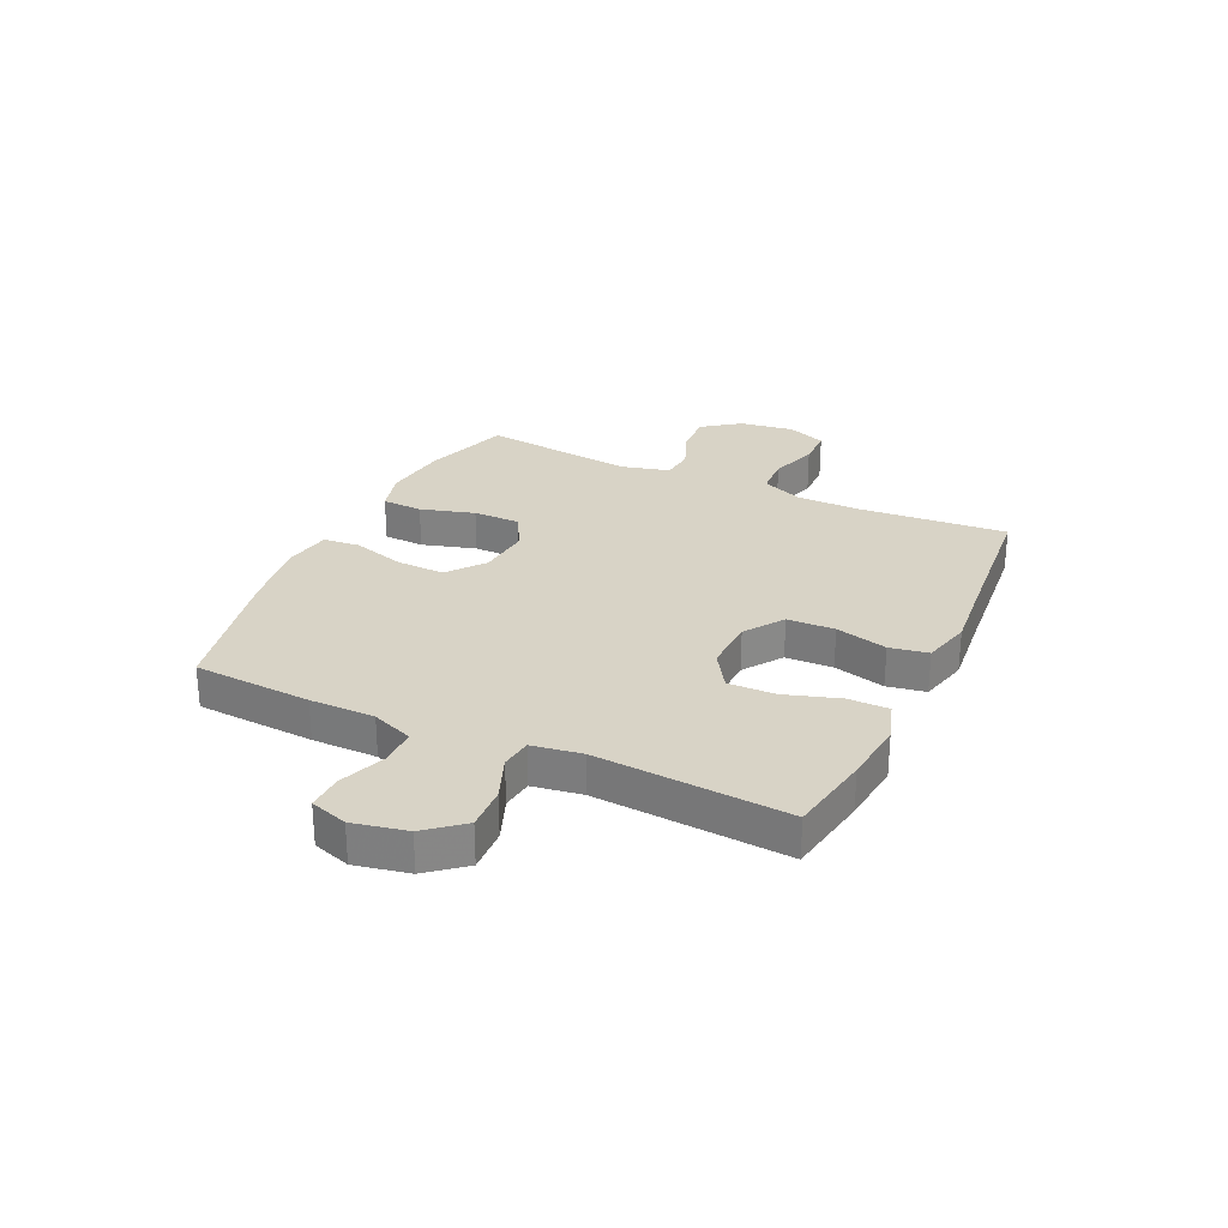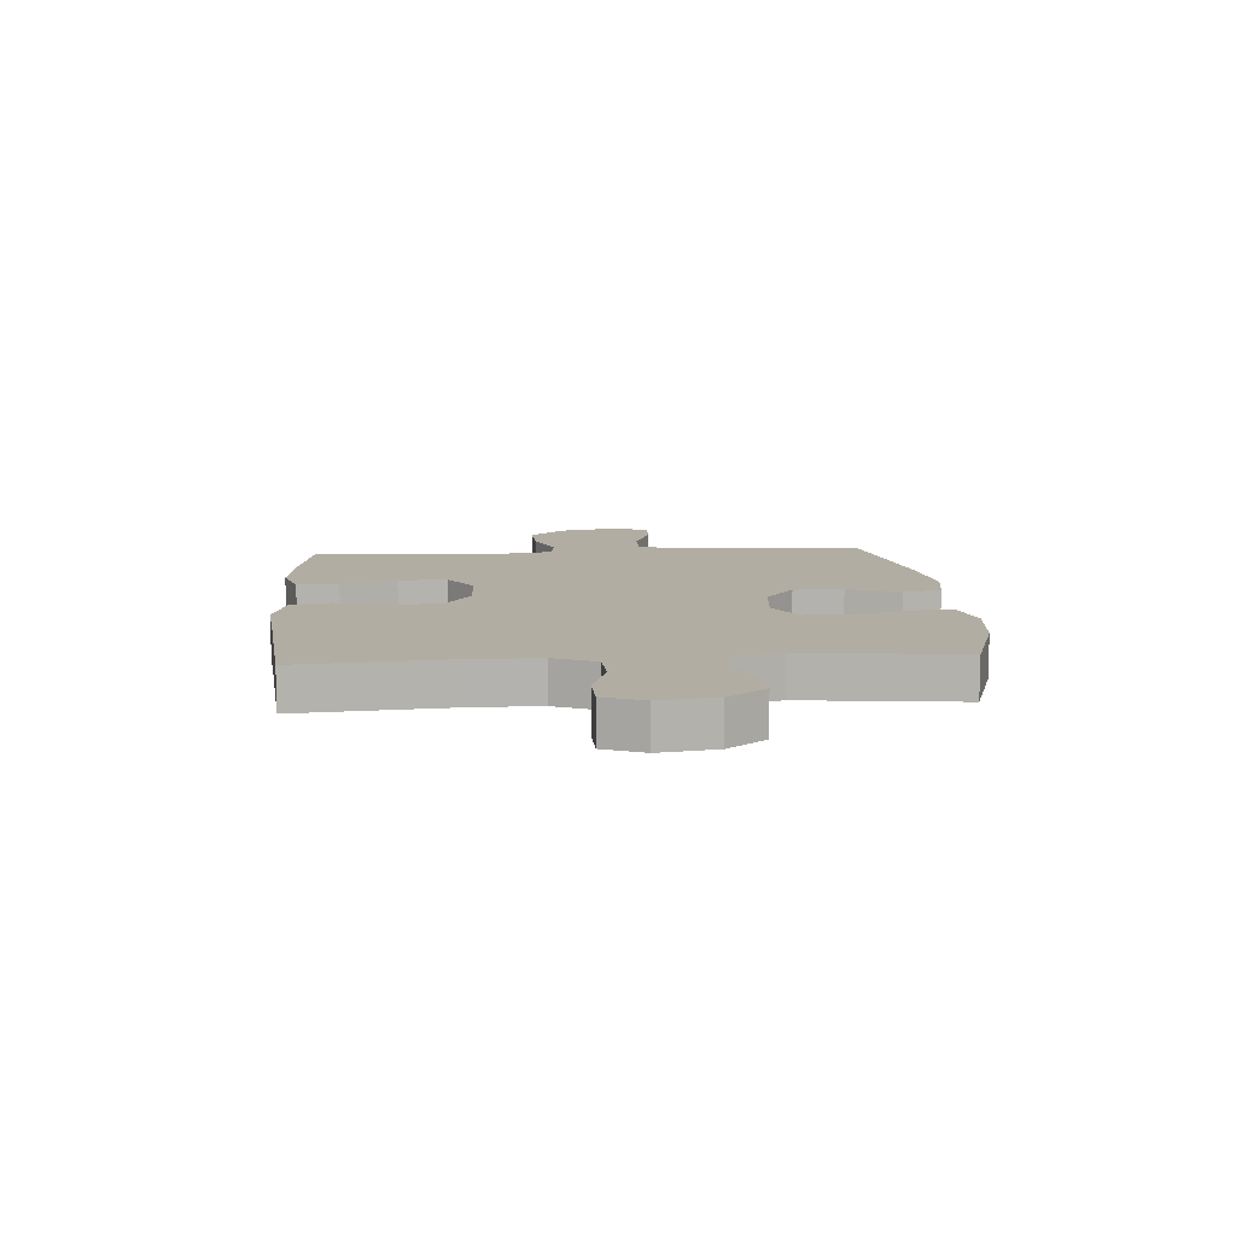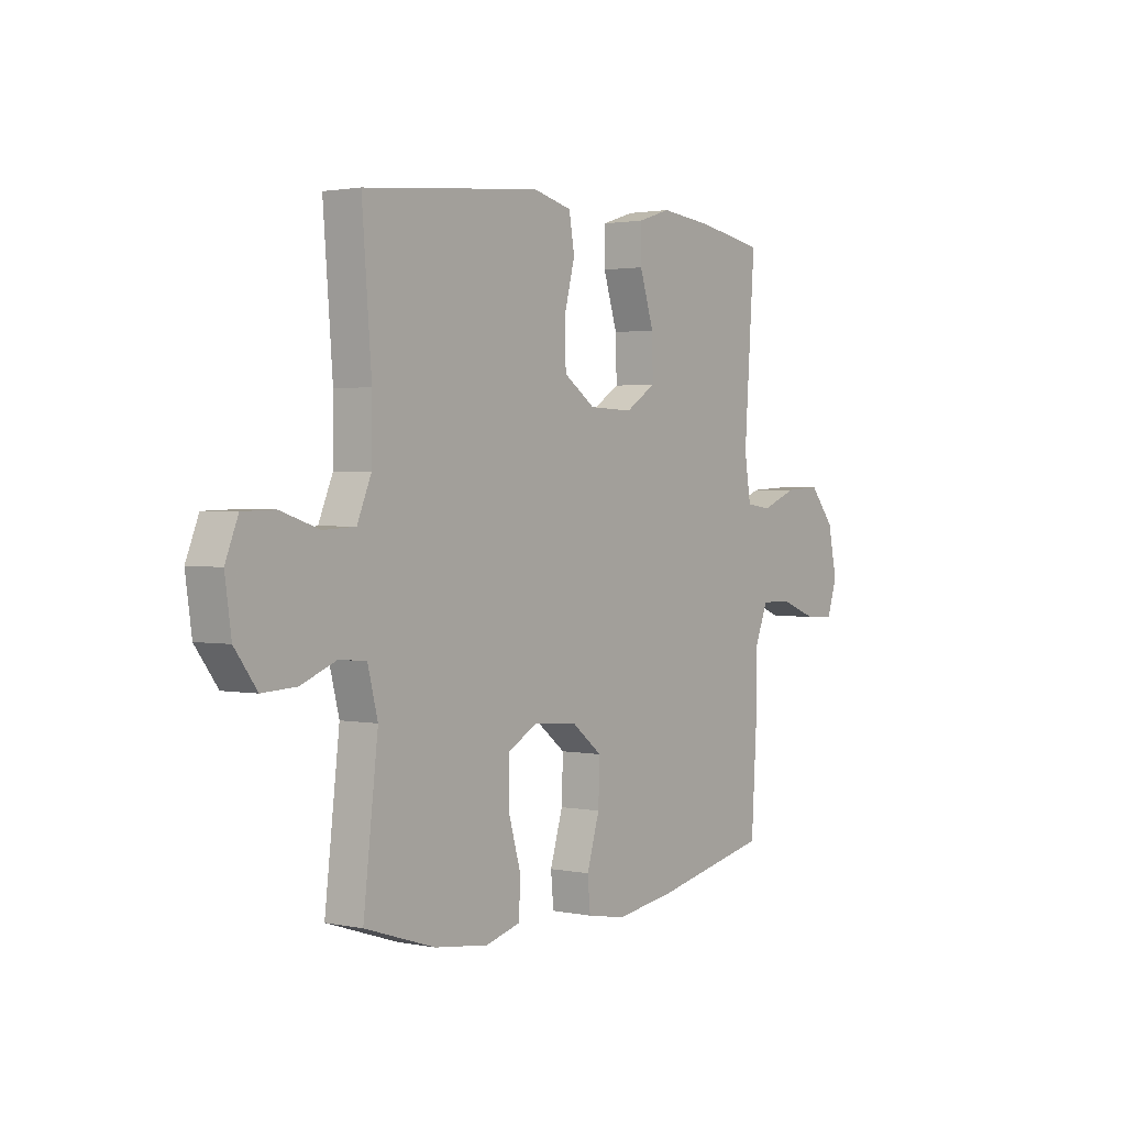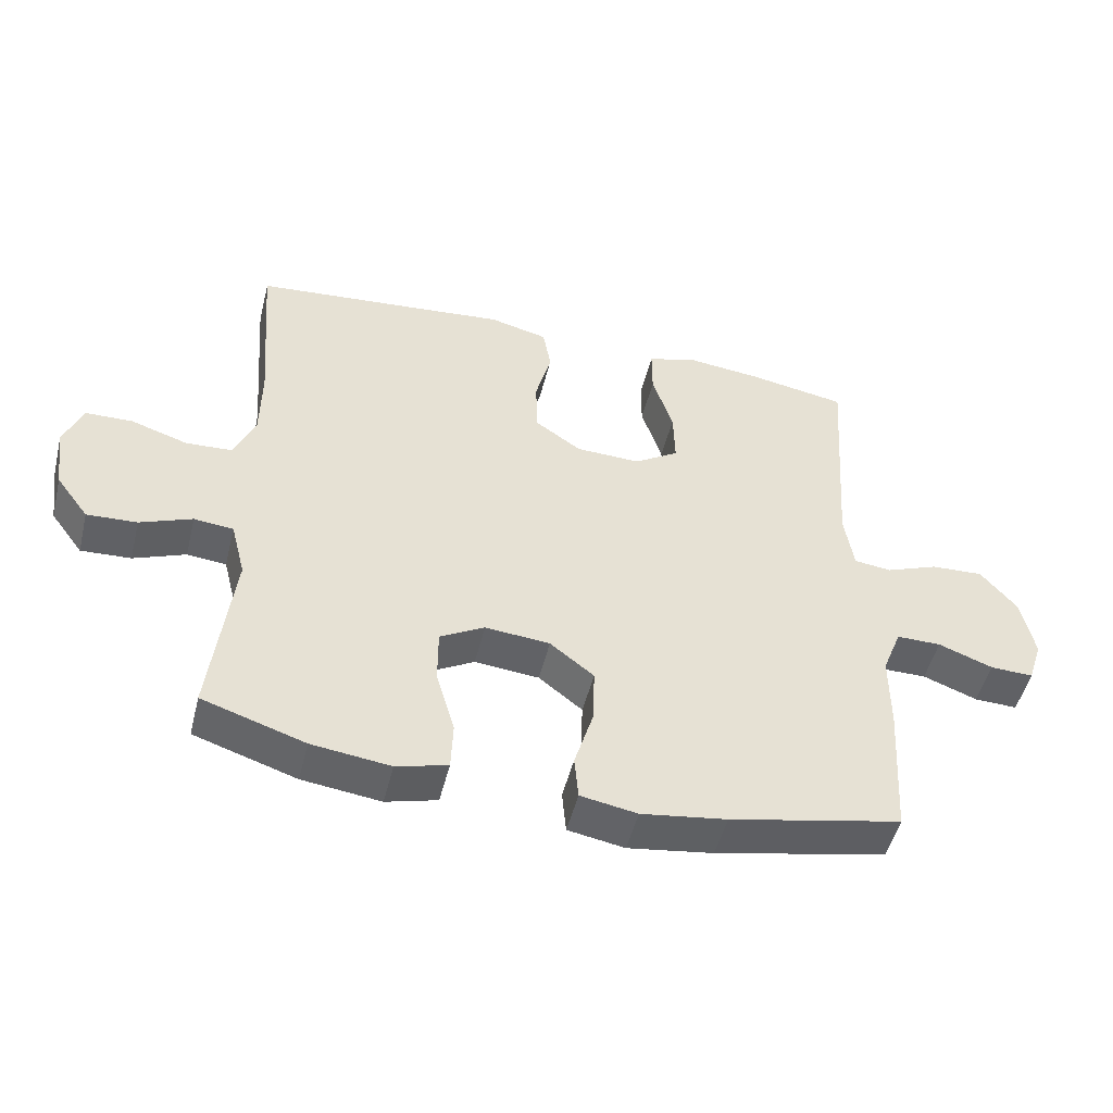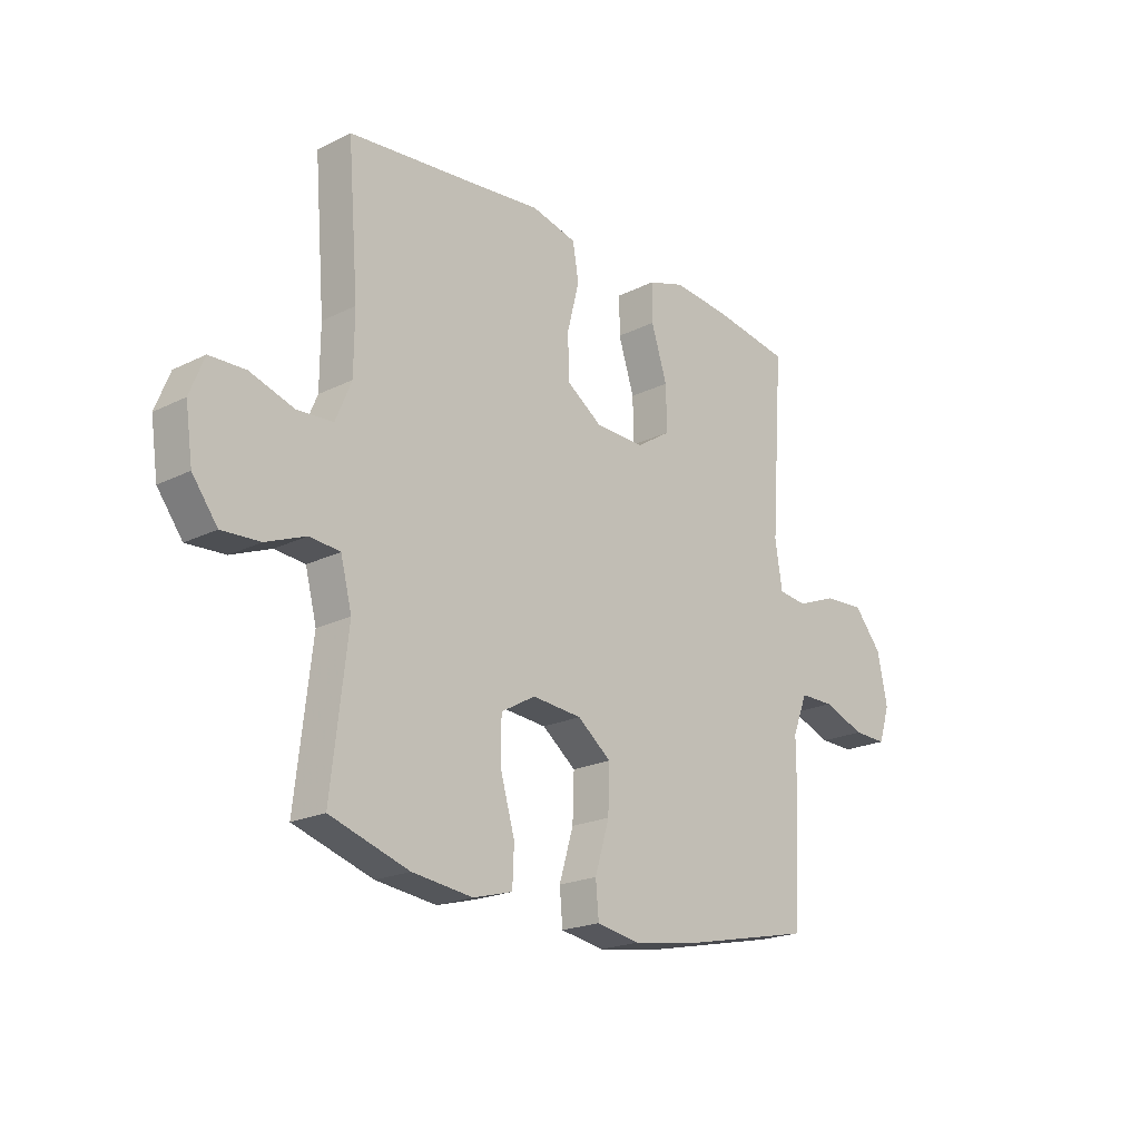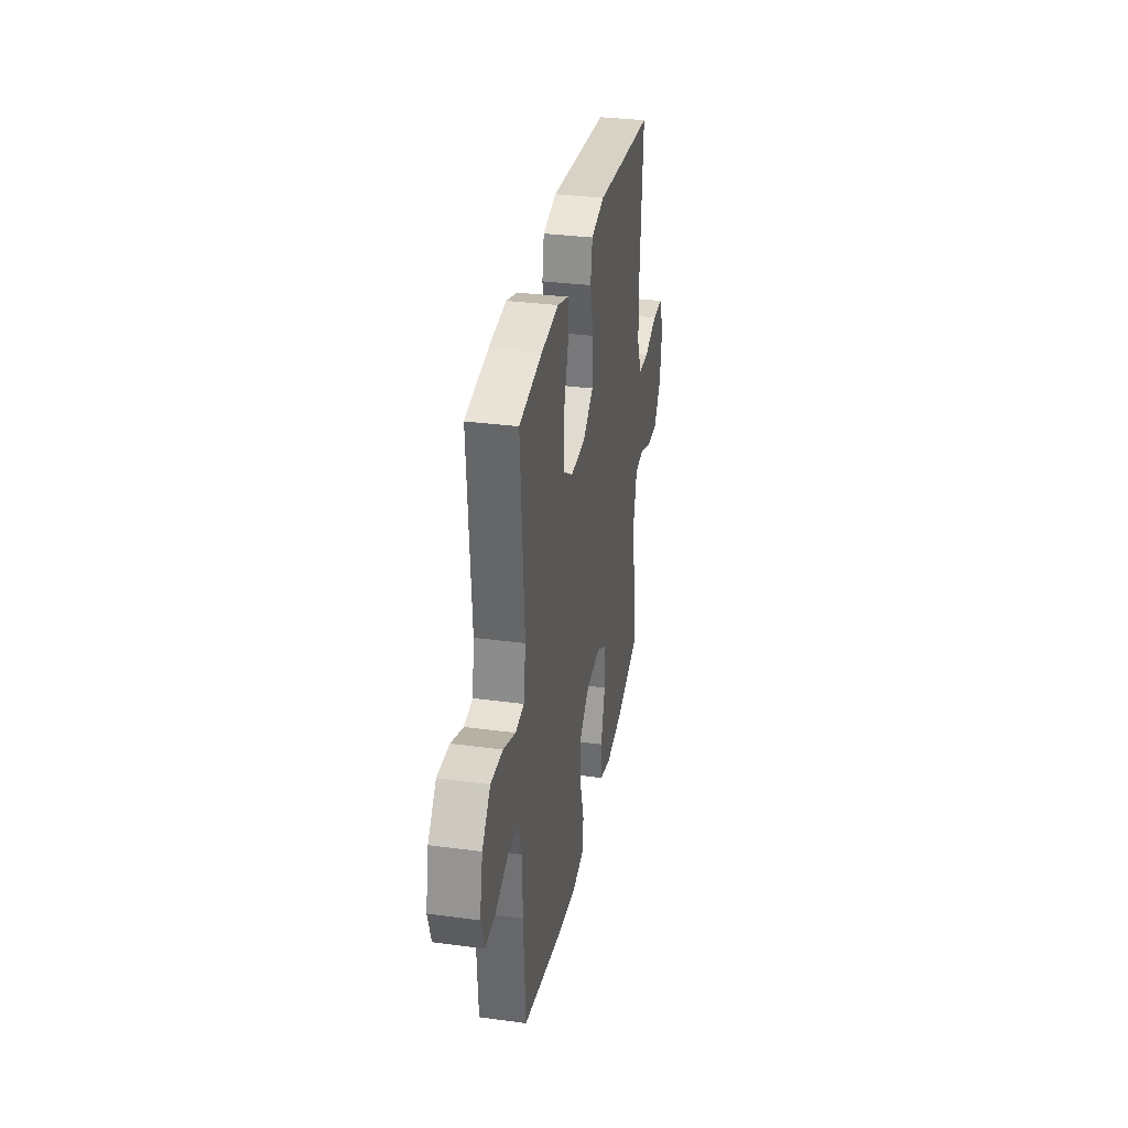
<metadata>
{"format":"obj","ext":"obj","renderer":"f3d","projection":"perspective","resolution":1024,"background":"white","views":[{"elev":27.8,"azim":-64.9,"up":"+Y"},{"elev":10.6,"azim":85.7,"up":"+Y"},{"elev":1.8,"azim":126.2,"up":"+Z"},{"elev":-50.0,"azim":166.1,"up":"+Z"},{"elev":-20.4,"azim":132.1,"up":"+Z"},{"elev":32.7,"azim":-79.5,"up":"+Z"}]}
</metadata>
<code>
v -0.5 0.07 -0.5
v -0.513 0.07 -0.288
v -0.513 0.07 -0.172
v -0.542 0.07 -0.098
v -0.609 0.07 -0.098
v -0.691 0.07 -0.129
v -0.756 0.07 -0.131
v -0.778 0.07 -0.064
v -0.758 0.07 0.032
v -0.704 0.07 0.097
v -0.625 0.07 0.093
v -0.546 0.07 0.062
v -0.49 0.07 0.069
v -0.476 0.07 0.158
v -0.5 0.07 0.5
v -0.351 0.07 0.526
v -0.238 0.07 0.538
v -0.166 0.07 0.515
v -0.166 0.07 0.442
v -0.197 0.07 0.345
v -0.199 0.07 0.26
v -0.132 0.07 0.217
v -0.035 0.07 0.22
v 0.034 0.07 0.268
v 0.037 0.07 0.353
v 0.013 0.07 0.446
v 0.025 0.07 0.515
v 0.113 0.07 0.537
v 0.243 0.07 0.524
v 0.5 0.07 0.5
v 0.479 0.07 0.233
v 0.48 0.07 0.119
v 0.511 0.07 0.045
v 0.581 0.07 0.041
v 0.667 0.07 0.069
v 0.737 0.07 0.067
v 0.765 0.07 -0.003
v 0.751 0.07 -0.101
v 0.702 0.07 -0.167
v 0.627 0.07 -0.163
v 0.549 0.07 -0.132
v 0.49 0.07 -0.138
v 0.468 0.07 -0.224
v 0.5 0.07 -0.5
v 0.346 0.07 -0.55
v 0.228 0.07 -0.565
v 0.151 0.07 -0.544
v 0.148 0.07 -0.471
v 0.176 0.07 -0.374
v 0.176 0.07 -0.29
v 0.109 0.07 -0.252
v 0.012 0.07 -0.261
v -0.054 0.07 -0.313
v -0.051 0.07 -0.4
v -0.023 0.07 -0.493
v -0.029 0.07 -0.559
v -0.114 0.07 -0.574
v -0.242 0.07 -0.555
v -0.5 0 -0.5
v -0.513 0 -0.288
v -0.513 0 -0.172
v -0.542 0 -0.098
v -0.609 0 -0.098
v -0.691 0 -0.129
v -0.756 0 -0.131
v -0.778 0 -0.064
v -0.758 0 0.032
v -0.704 0 0.097
v -0.625 0 0.093
v -0.546 0 0.062
v -0.49 0 0.069
v -0.476 0 0.158
v -0.5 0 0.5
v -0.351 0 0.526
v -0.238 0 0.538
v -0.166 0 0.515
v -0.166 0 0.442
v -0.197 0 0.345
v -0.199 0 0.26
v -0.132 0 0.217
v -0.035 0 0.22
v 0.034 0 0.268
v 0.037 0 0.353
v 0.013 0 0.446
v 0.025 0 0.515
v 0.113 0 0.537
v 0.243 0 0.524
v 0.5 0 0.5
v 0.479 0 0.233
v 0.48 0 0.119
v 0.511 0 0.045
v 0.581 0 0.041
v 0.667 0 0.069
v 0.737 0 0.067
v 0.765 0 -0.003
v 0.751 0 -0.101
v 0.702 0 -0.167
v 0.627 0 -0.163
v 0.549 0 -0.132
v 0.49 0 -0.138
v 0.468 0 -0.224
v 0.5 0 -0.5
v 0.346 0 -0.55
v 0.228 0 -0.565
v 0.151 0 -0.544
v 0.148 0 -0.471
v 0.176 0 -0.374
v 0.176 0 -0.29
v 0.109 0 -0.252
v 0.012 0 -0.261
v -0.054 0 -0.313
v -0.051 0 -0.4
v -0.023 0 -0.493
v -0.029 0 -0.559
v -0.114 0 -0.574
v -0.242 0 -0.555
f 54 55 56 57
f 53 54 57 58
f 46 47 48 49
f 46 49 50
f 43 44 45 46
f 42 43 46 50
f 38 39 40 41
f 38 41 42
f 37 38 42
f 34 35 36 37
f 33 34 37 42
f 32 33 42 50
f 29 30 31
f 25 26 27 28
f 24 25 28 29
f 17 18 19 20
f 17 20 21
f 14 15 16 17
f 13 14 17 21
f 9 10 11 12
f 9 12 13
f 8 9 13
f 5 6 7 8
f 4 5 8 13
f 3 4 13 21
f 53 58 1 2
f 52 53 2 3
f 51 52 3 21
f 50 51 21 22
f 32 50 22 23
f 24 29 31 32
f 23 24 32
f 115 114 113 112
f 116 115 112 111
f 107 106 105 104
f 108 107 104
f 104 103 102 101
f 108 104 101 100
f 99 98 97 96
f 100 99 96
f 100 96 95
f 95 94 93 92
f 100 95 92 91
f 108 100 91 90
f 89 88 87
f 86 85 84 83
f 87 86 83 82
f 78 77 76 75
f 79 78 75
f 75 74 73 72
f 79 75 72 71
f 70 69 68 67
f 71 70 67
f 71 67 66
f 66 65 64 63
f 71 66 63 62
f 79 71 62 61
f 60 59 116 111
f 61 60 111 110
f 79 61 110 109
f 80 79 109 108
f 81 80 108 90
f 90 89 87 82
f 90 82 81
f 1 59 60 2
f 2 60 61 3
f 3 61 62 4
f 4 62 63 5
f 5 63 64 6
f 6 64 65 7
f 7 65 66 8
f 8 66 67 9
f 9 67 68 10
f 10 68 69 11
f 11 69 70 12
f 12 70 71 13
f 13 71 72 14
f 14 72 73 15
f 15 73 74 16
f 16 74 75 17
f 17 75 76 18
f 18 76 77 19
f 19 77 78 20
f 20 78 79 21
f 21 79 80 22
f 22 80 81 23
f 23 81 82 24
f 24 82 83 25
f 25 83 84 26
f 26 84 85 27
f 27 85 86 28
f 28 86 87 29
f 29 87 88 30
f 30 88 89 31
f 31 89 90 32
f 32 90 91 33
f 33 91 92 34
f 34 92 93 35
f 35 93 94 36
f 36 94 95 37
f 37 95 96 38
f 38 96 97 39
f 39 97 98 40
f 40 98 99 41
f 41 99 100 42
f 42 100 101 43
f 43 101 102 44
f 44 102 103 45
f 45 103 104 46
f 46 104 105 47
f 47 105 106 48
f 48 106 107 49
f 49 107 108 50
f 50 108 109 51
f 51 109 110 52
f 52 110 111 53
f 53 111 112 54
f 54 112 113 55
f 55 113 114 56
f 56 114 115 57
f 57 115 116 58
f 58 116 59 1

</code>
